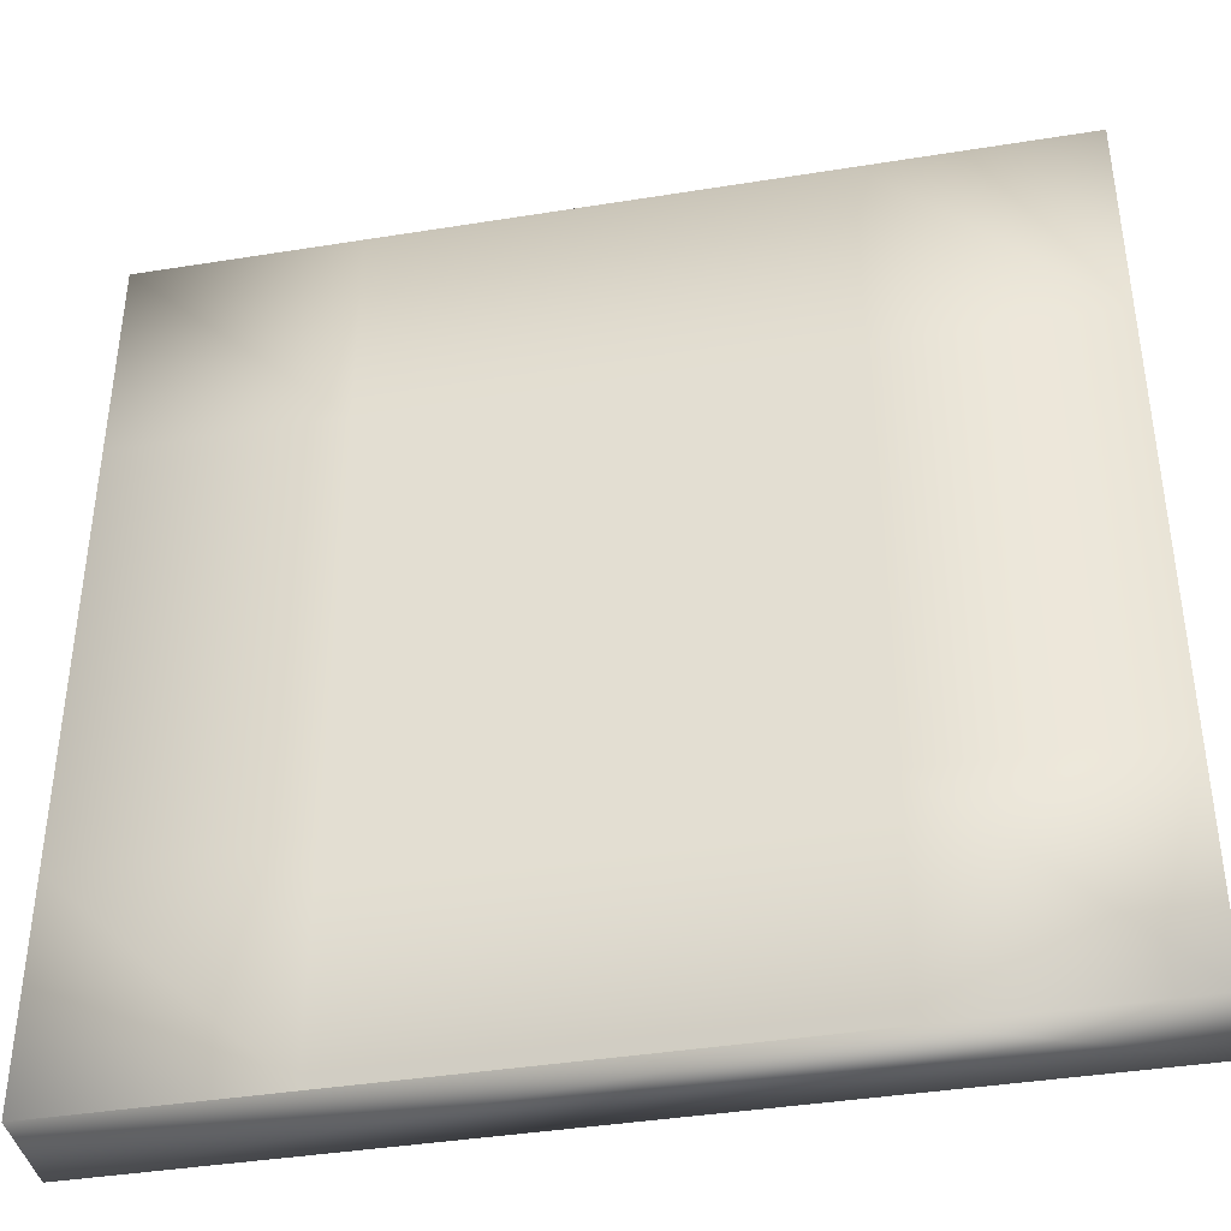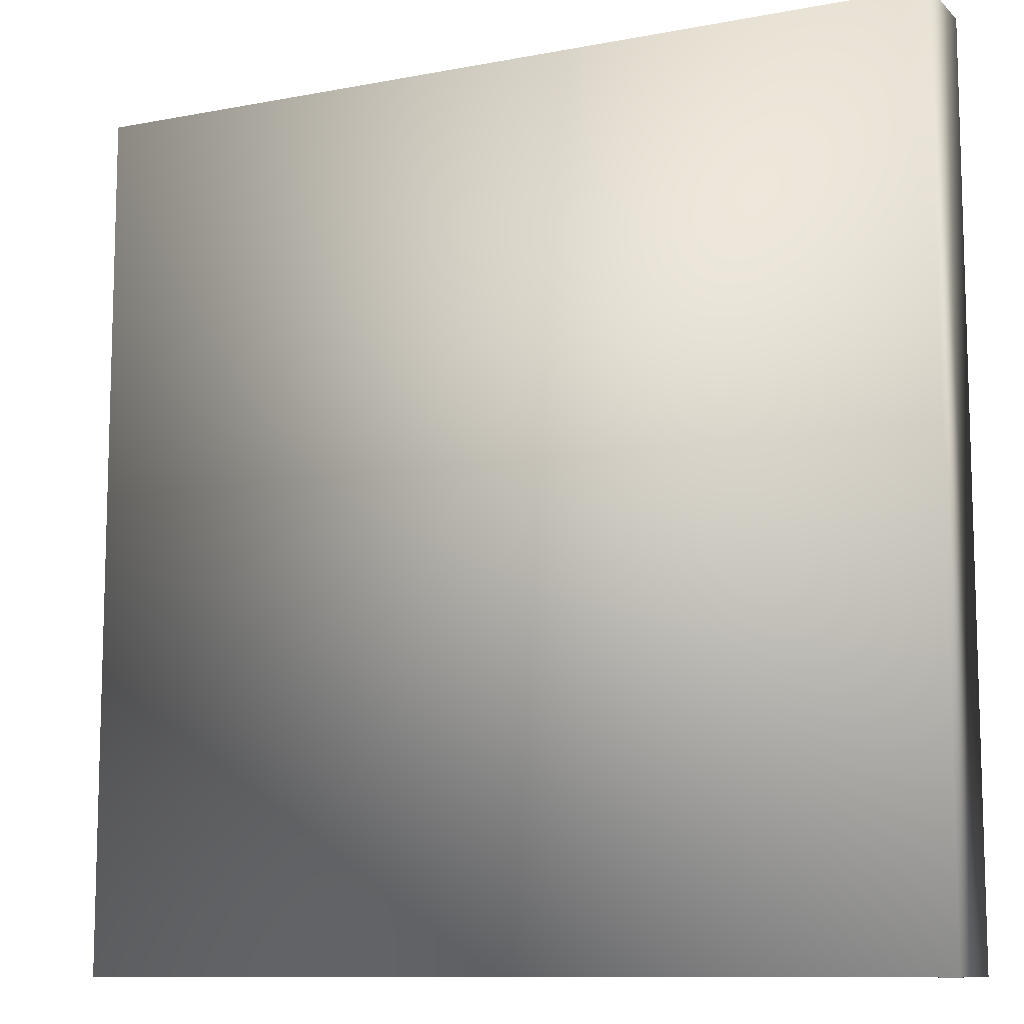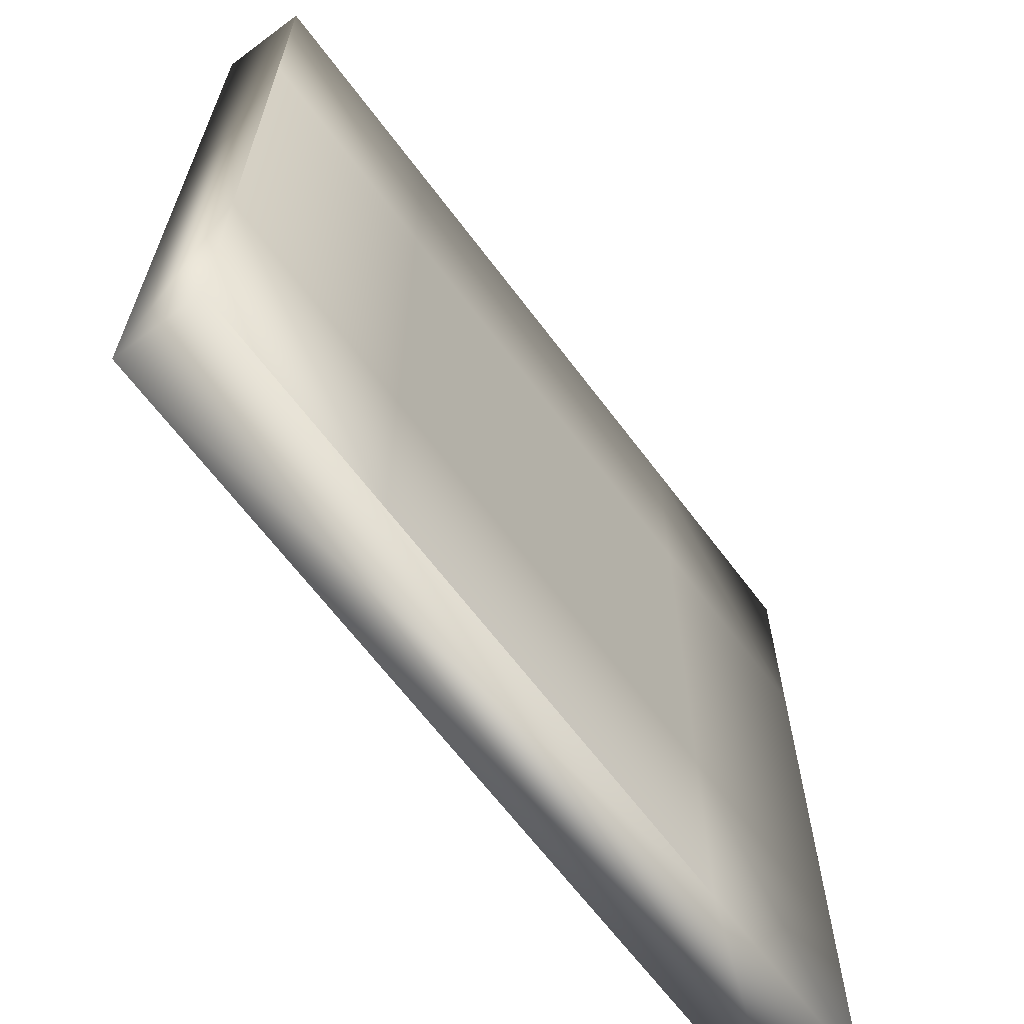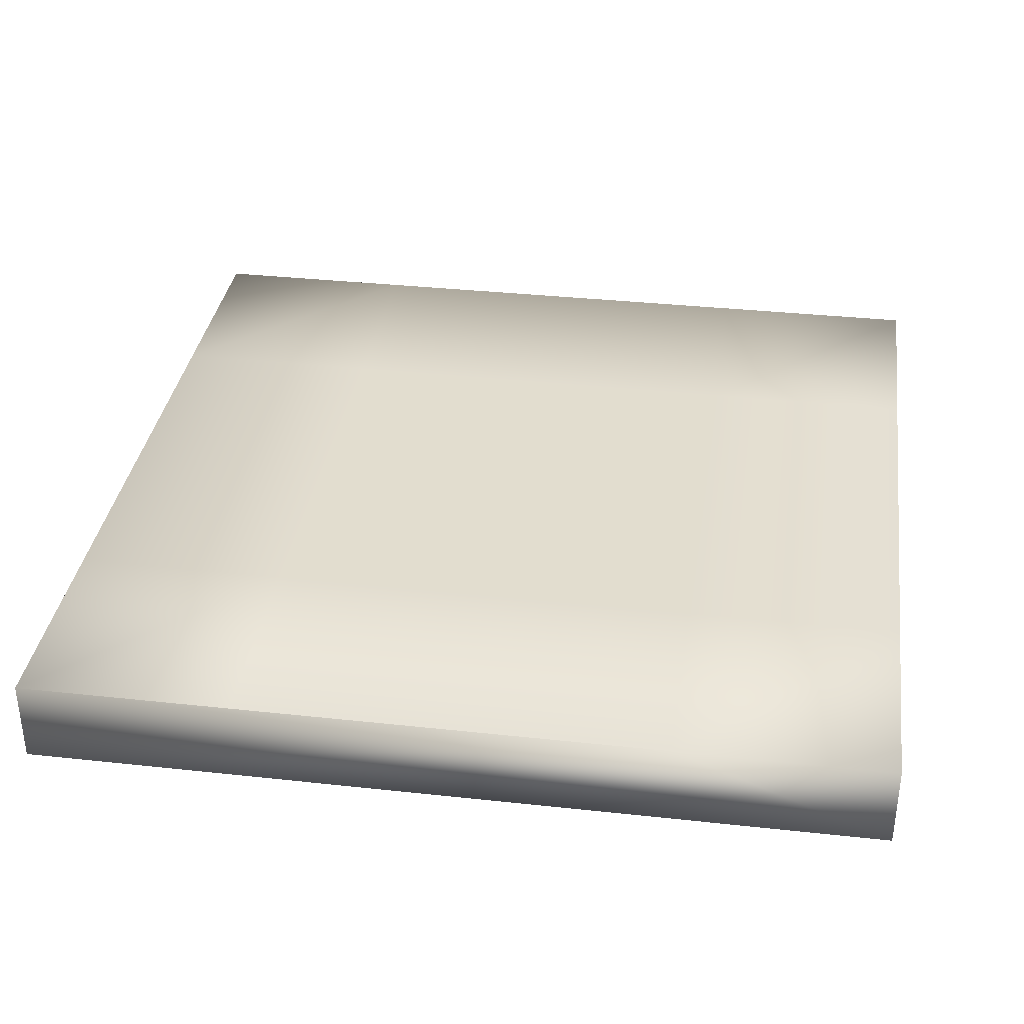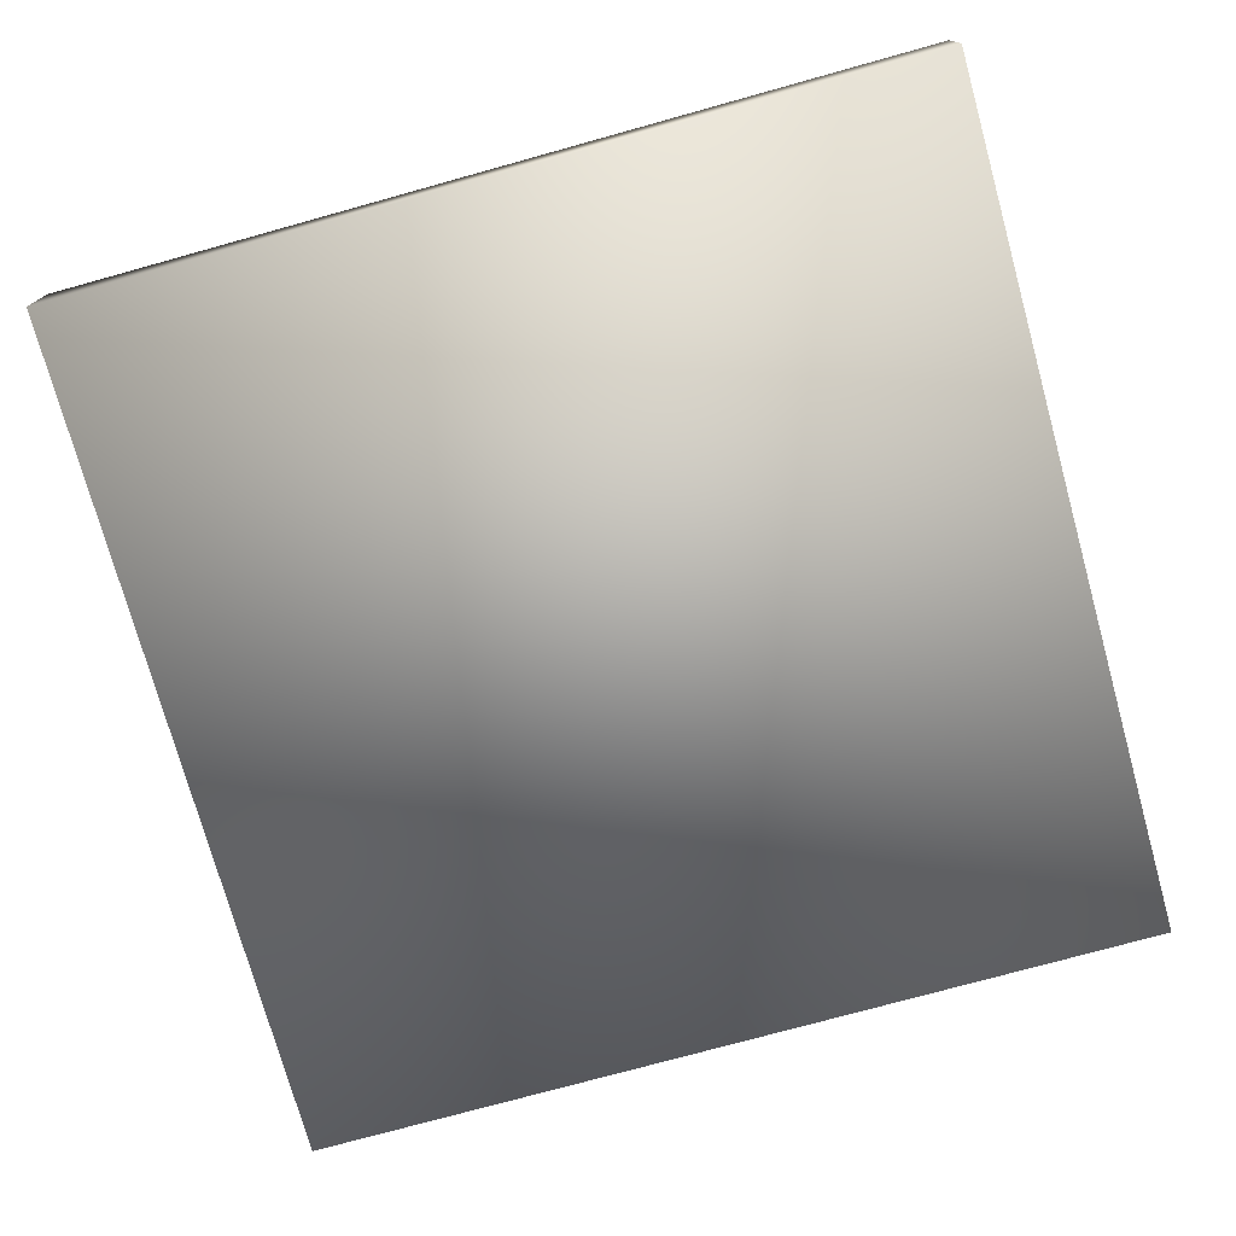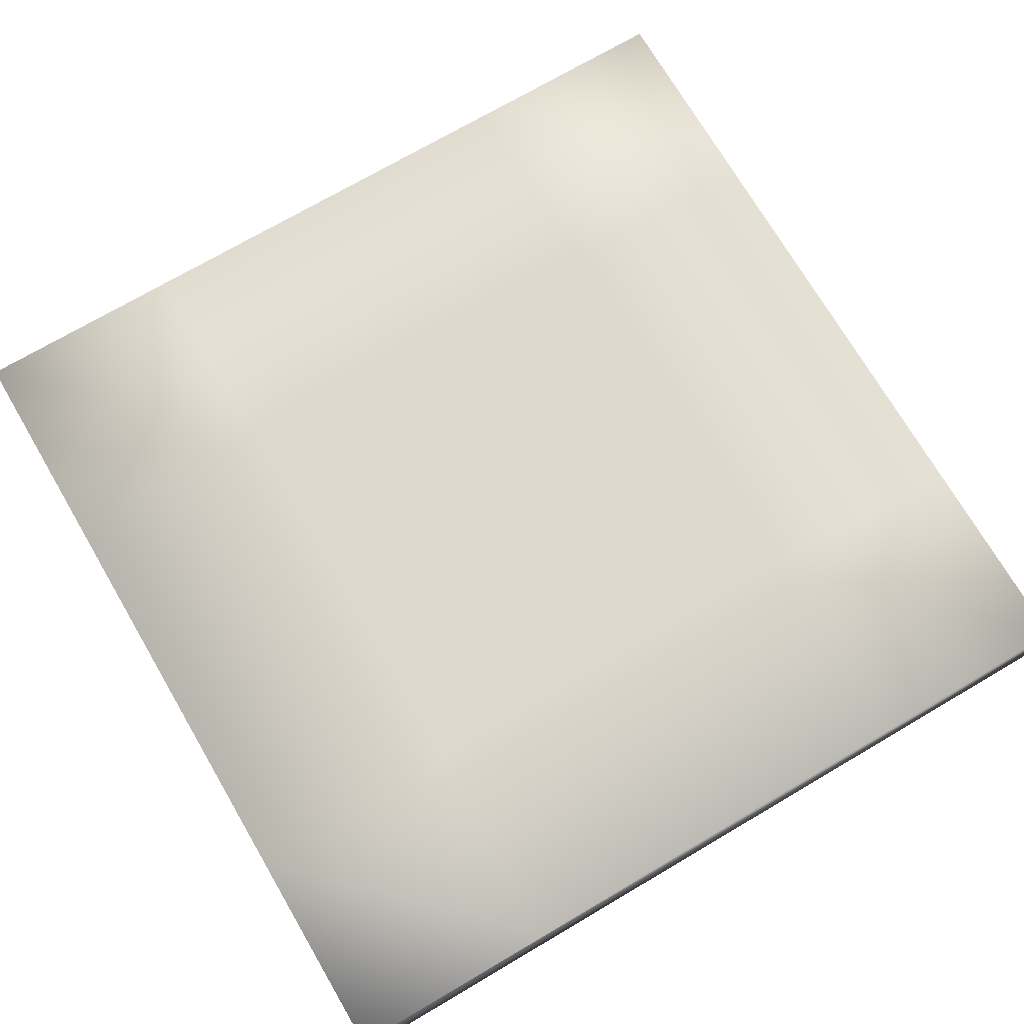
<metadata>
{"format":"obj","ext":"obj","renderer":"f3d","projection":"perspective","resolution":1024,"background":"white","views":[{"elev":-40.2,"azim":-168.8,"up":"+Z"},{"elev":-10.4,"azim":25.9,"up":"+Z"},{"elev":-65.6,"azim":126.9,"up":"+Z"},{"elev":34.9,"azim":98.3,"up":"+Y"},{"elev":-75.1,"azim":15.5,"up":"+Y"},{"elev":72.7,"azim":149.6,"up":"+Y"}]}
</metadata>
<code>
o grid1
v -1 0.1 -1
v -0.5 0.1 -1
v 0 0.1 -1
v 0.5 0.1 -1
v 1 0.1 -1
v -1 0.1 -0.5
v -0.5 0.1 -0.5
v 0 0.1 -0.5
v 0.5 0.1 -0.5
v 1 0.1 -0.5
v -1 0.1 0
v -0.5 0.1 0
v 0 0.1 0
v 0.5 0.1 0
v 1 0.1 0
v -1 0.1 0.5
v -0.5 0.1 0.5
v 0 0.1 0.5
v 0.5 0.1 0.5
v 1 0.1 0.5
v -1 0.1 1
v -0.5 0.1 1
v 0 0.1 1
v 0.5 0.1 1
v 1 0.1 1
v -1 -0.1 -1
v 1 -0.1 -1
v -1 -0.1 1
v 1 -0.1 1
g grid1_default
f 1 6 7 2
f 1 26 28 21 16 11 6
f 2 3 4 5 27 26 1
f 2 7 8 3
f 3 8 9 4
f 4 9 10 5
f 6 11 12 7
f 7 12 13 8
f 8 13 14 9
f 9 14 15 10
f 10 15 20 25 29 27 5
f 11 16 17 12
f 12 17 18 13
f 13 18 19 14
f 14 19 20 15
f 16 21 22 17
f 17 22 23 18
f 18 23 24 19
f 19 24 25 20
f 21 28 29 25 24 23 22
f 27 29 28 26

</code>
